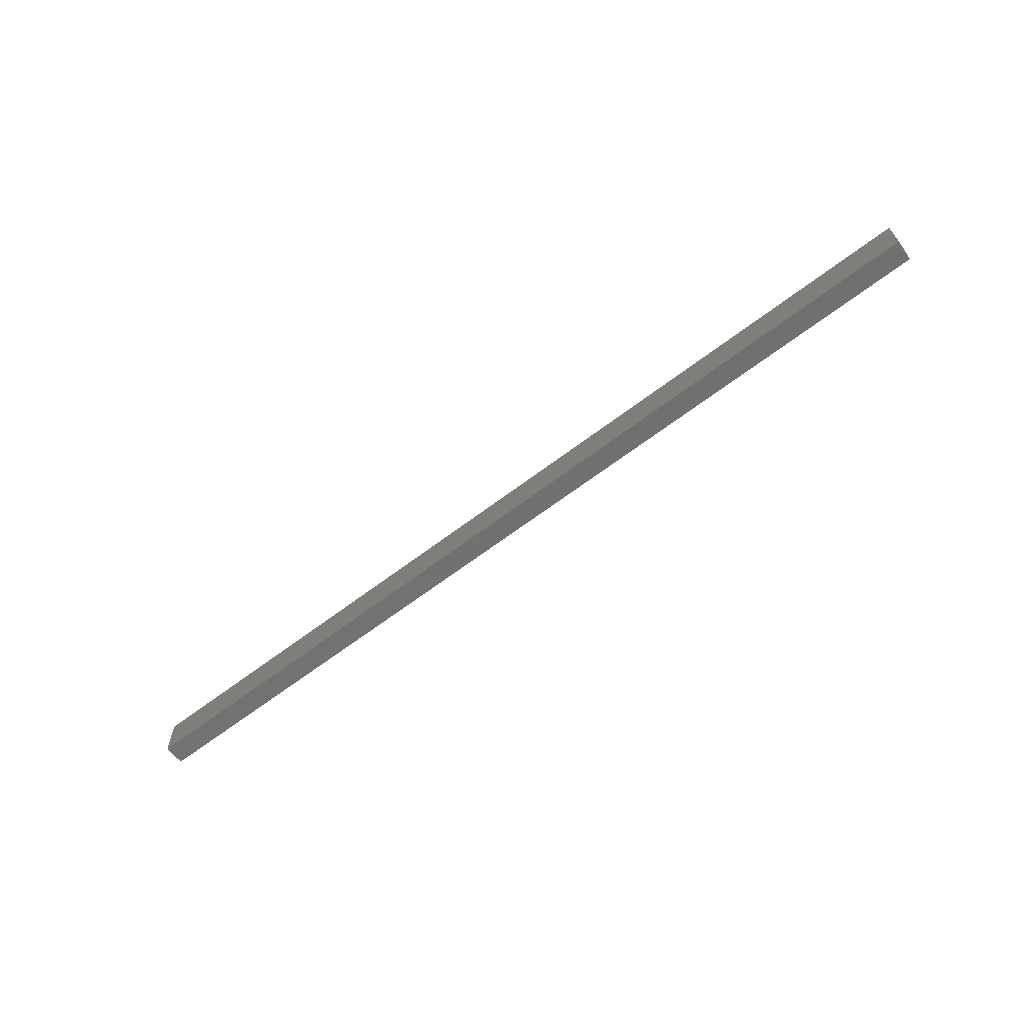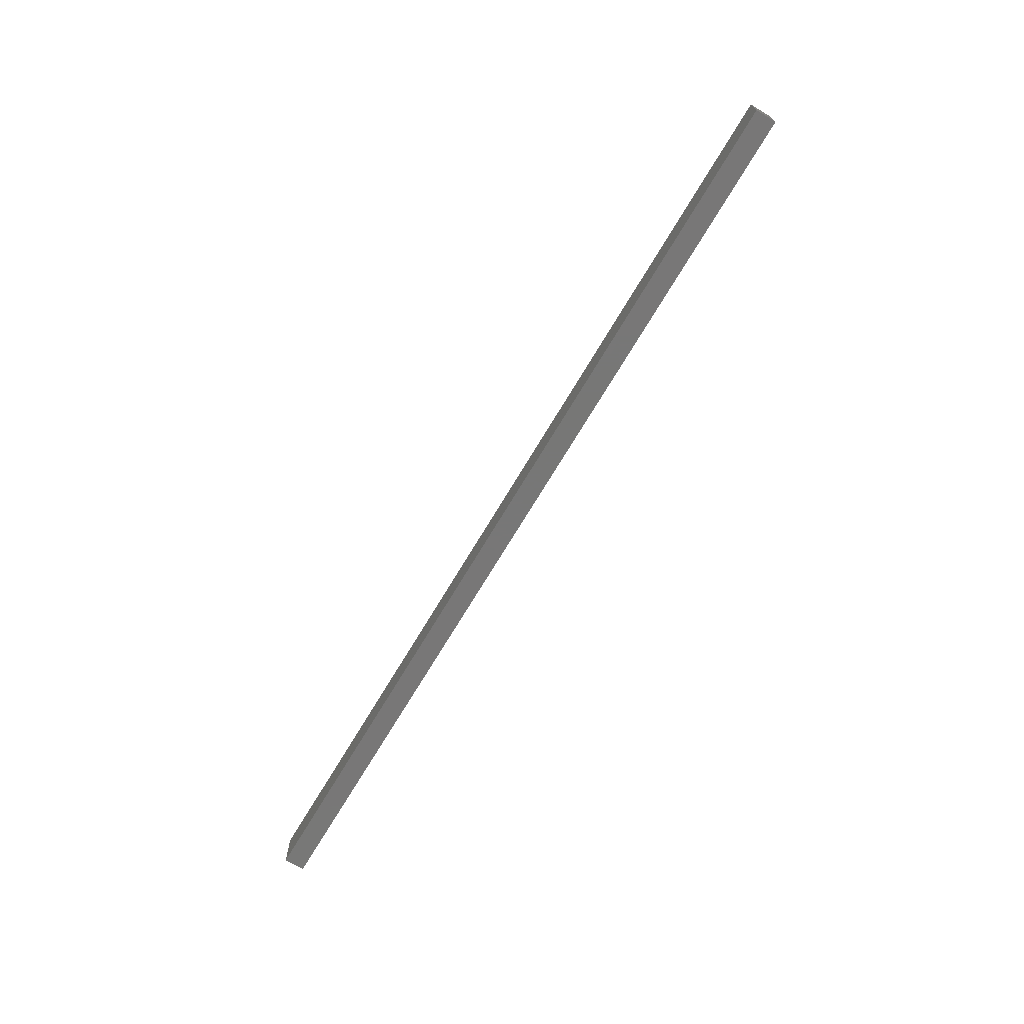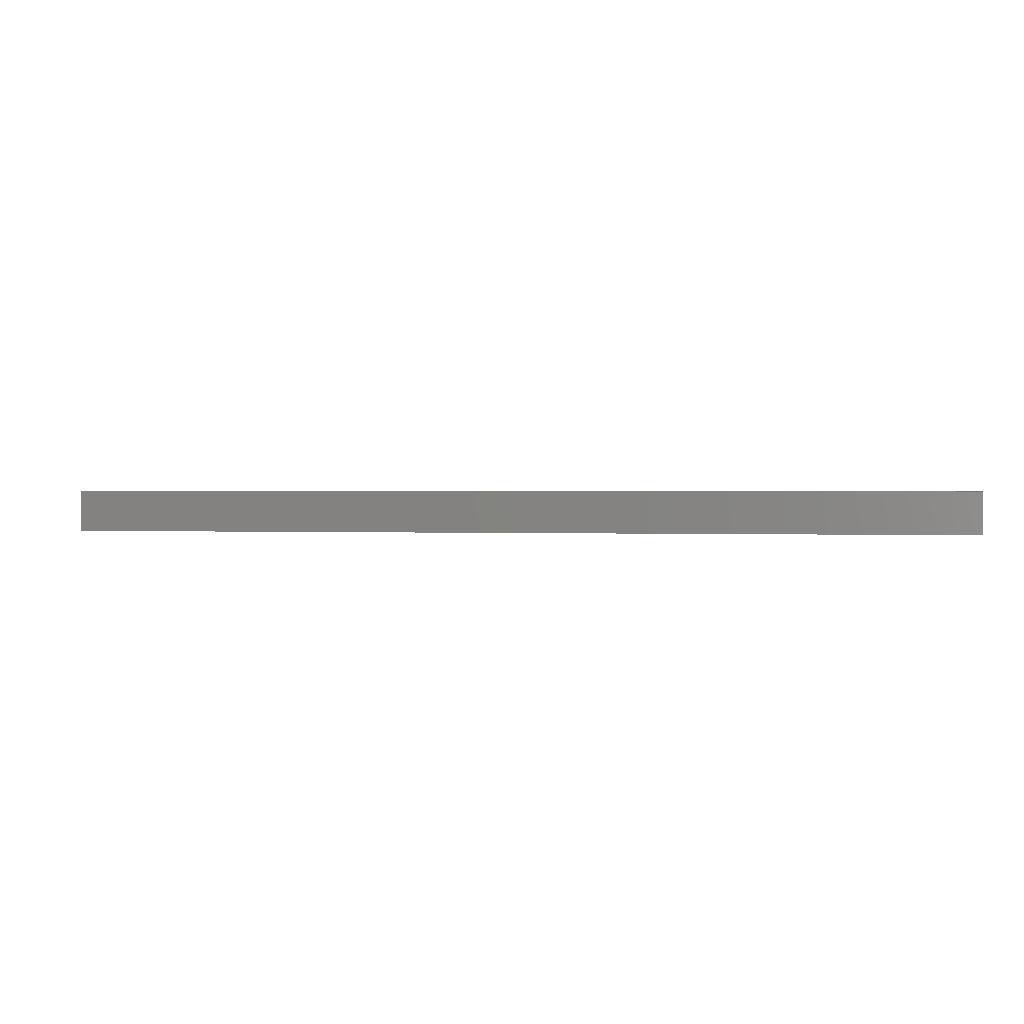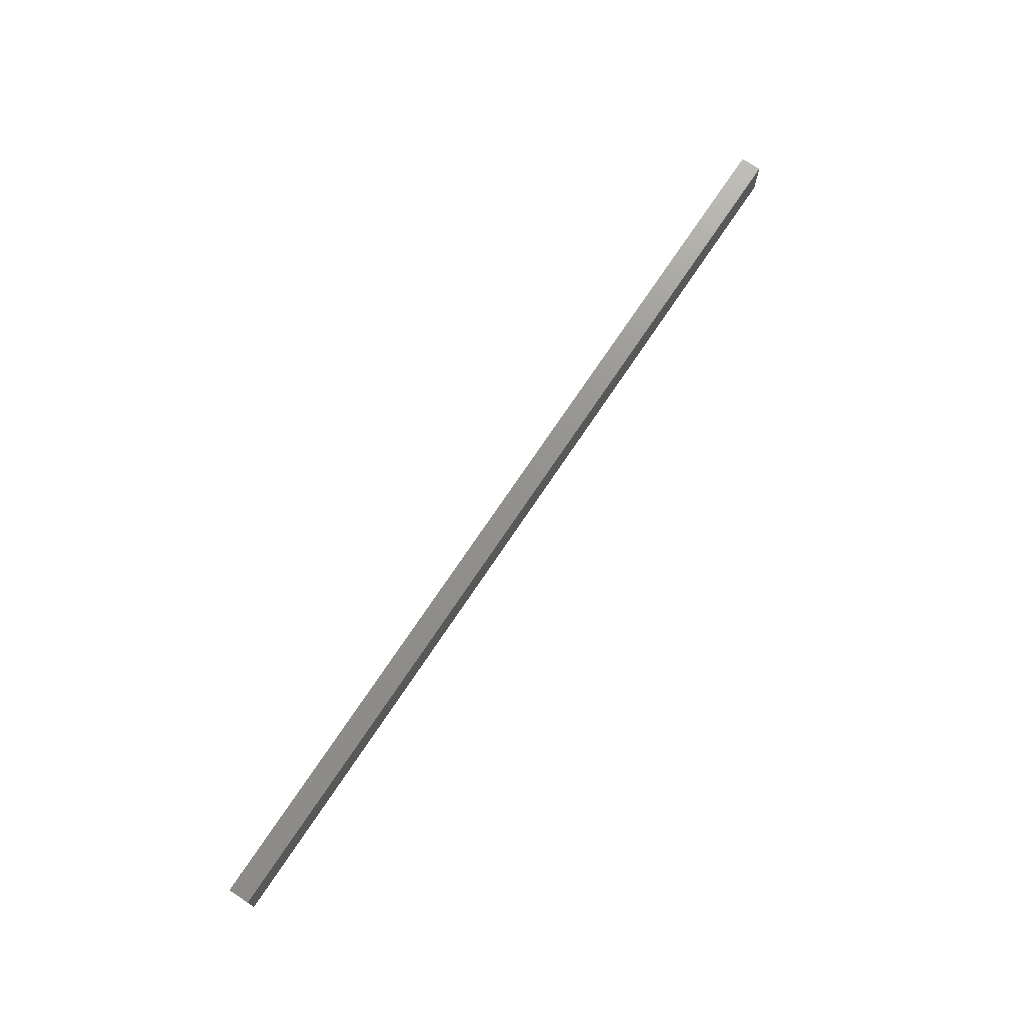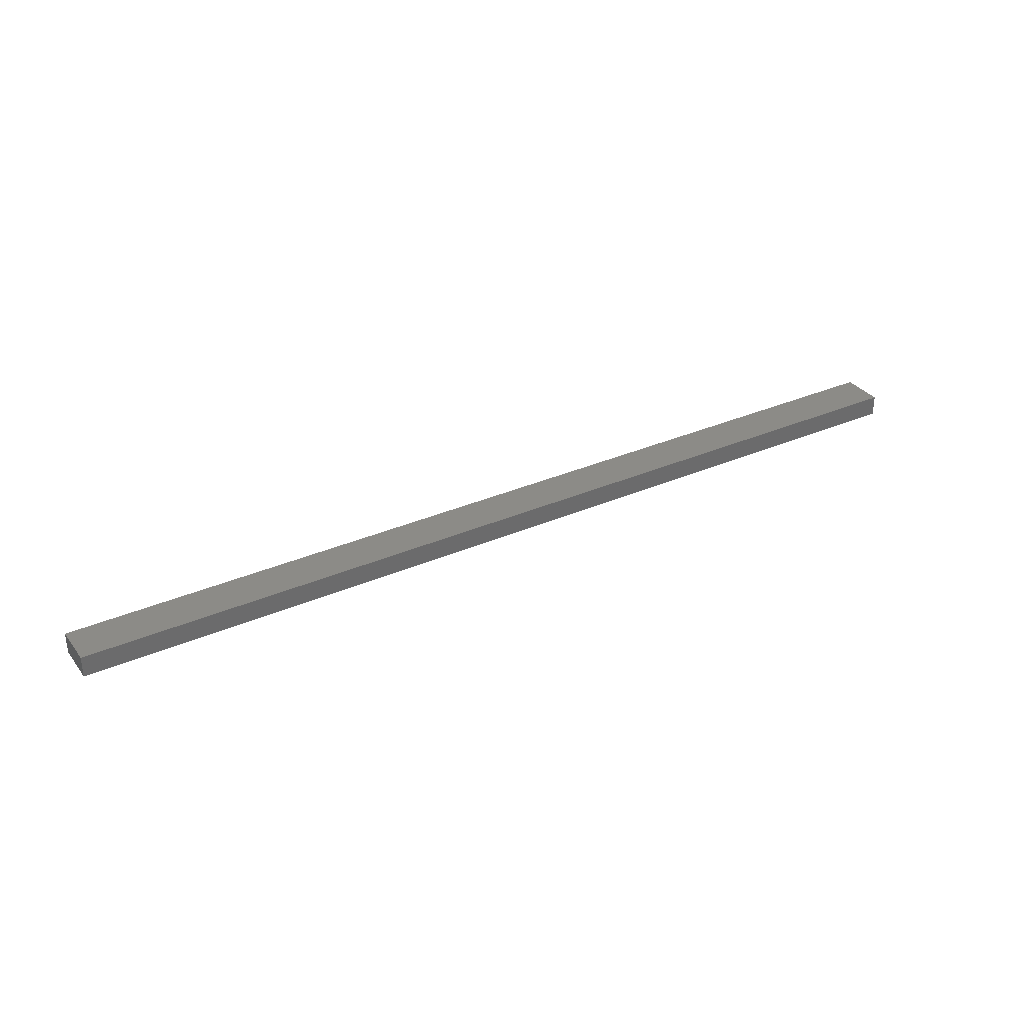
<metadata>
{"format":"stl","ext":"stl","renderer":"f3d","projection":"perspective","resolution":1024,"background":"white","views":[{"elev":-62.6,"azim":-142.0,"up":"+Y"},{"elev":-70.0,"azim":59.4,"up":"+Y"},{"elev":0.8,"azim":-169.1,"up":"+Y"},{"elev":72.0,"azim":123.6,"up":"+Y"},{"elev":32.8,"azim":-31.1,"up":"+Z"}]}
</metadata>
<code>
# stl→obj: 8 verts, 12 faces
v -0.6098 -0.4757 0.3861
v -0.6098 -0.4211 0.3861
v 0.5905 -0.4211 0.3861
v 0.5905 -0.4757 0.3861
v 0.5905 -0.4757 0.4134
v 0.5905 -0.4211 0.4134
v -0.6098 -0.4757 0.4134
v -0.6098 -0.4211 0.4134
f 1 2 3
f 1 3 4
f 5 4 3
f 5 3 6
f 5 7 1
f 5 1 4
f 8 6 3
f 8 3 2
f 8 2 1
f 8 1 7
f 8 7 5
f 8 5 6

</code>
